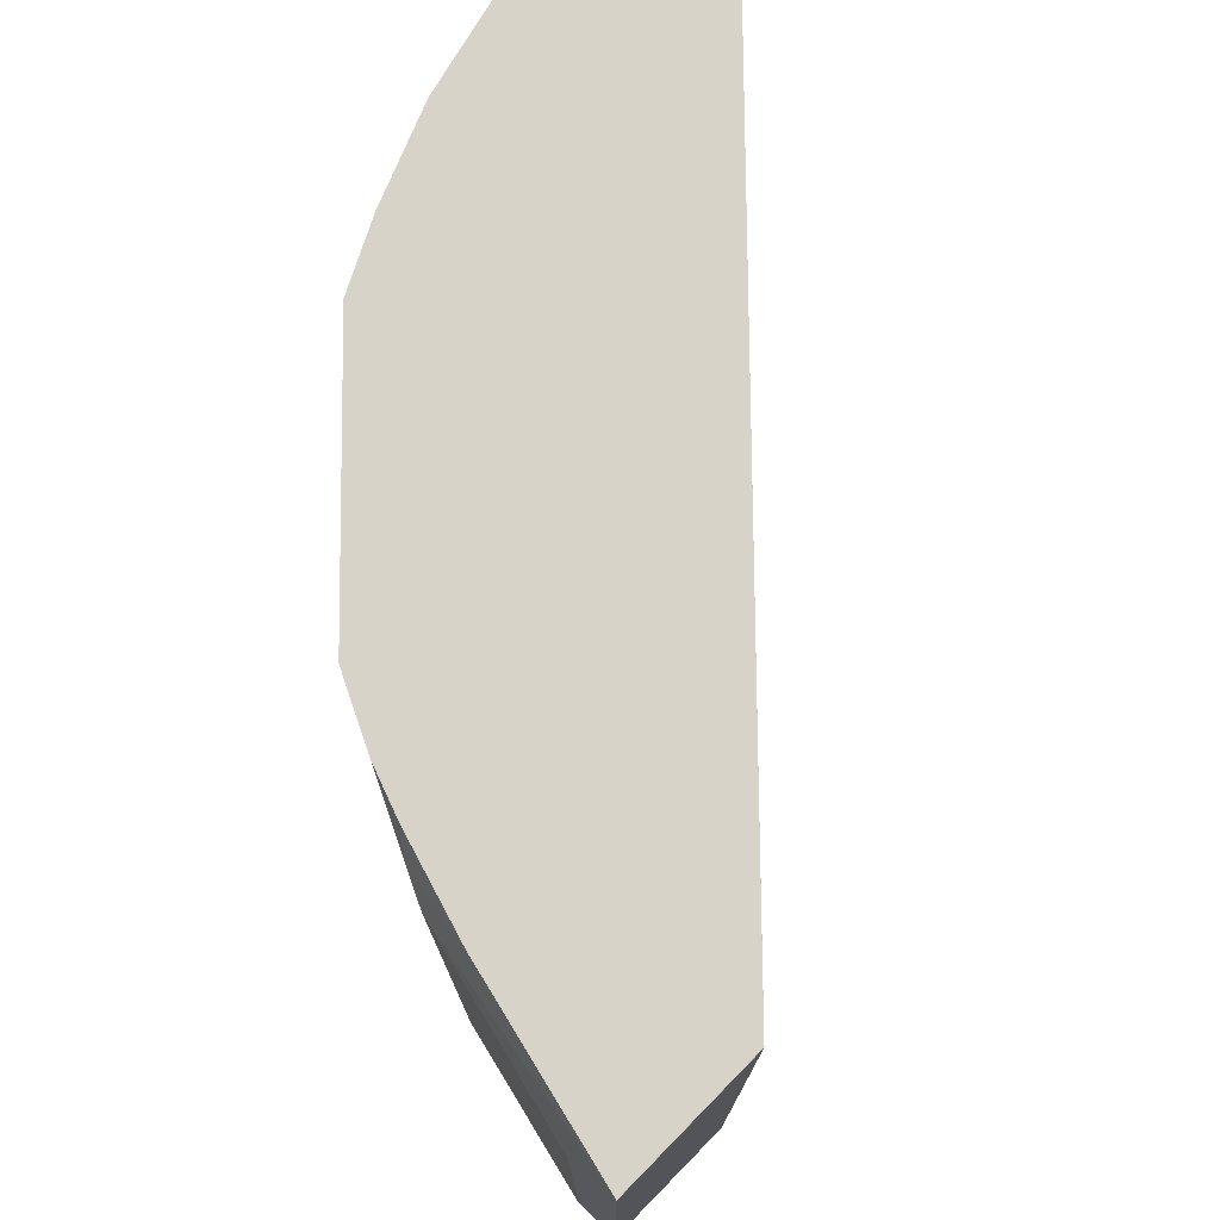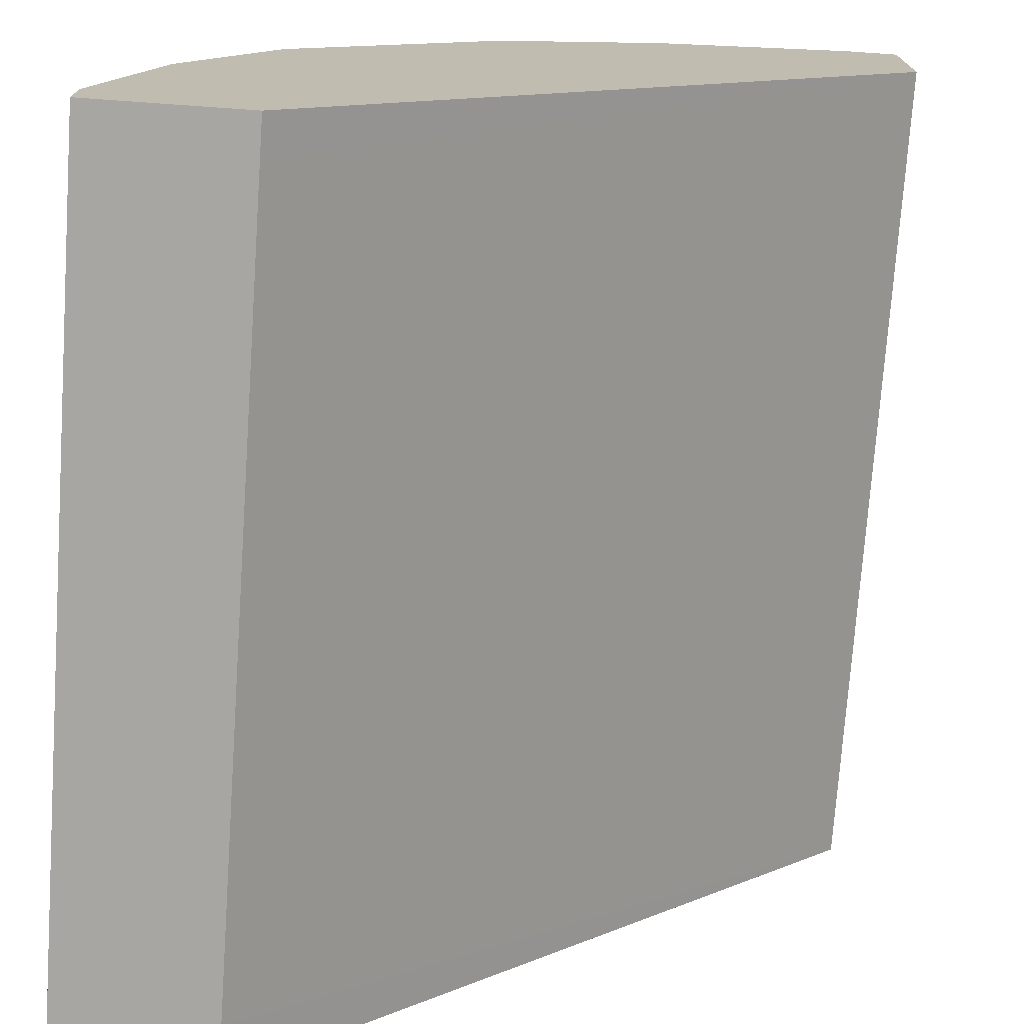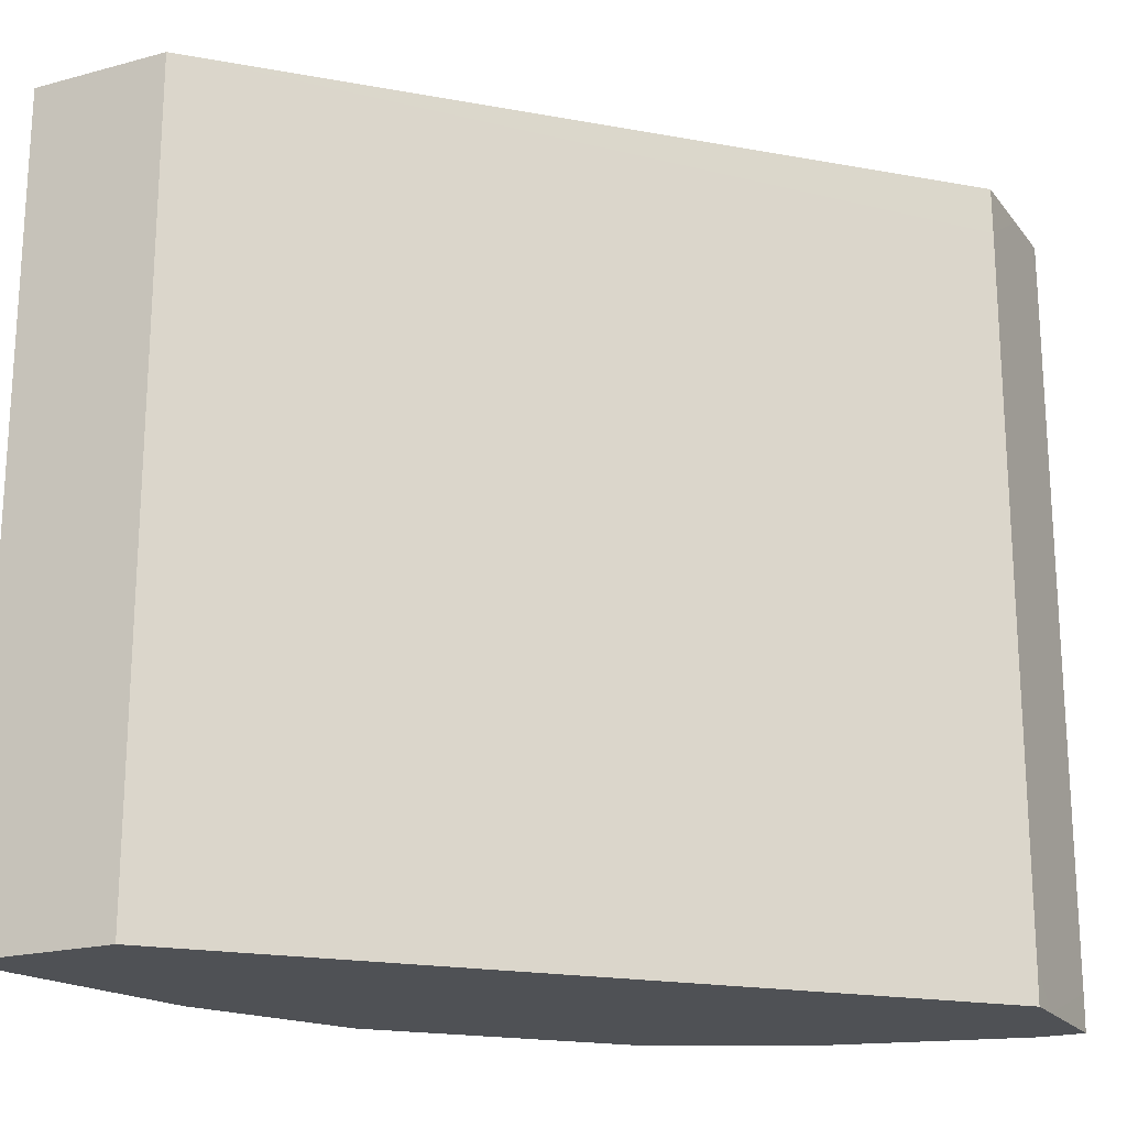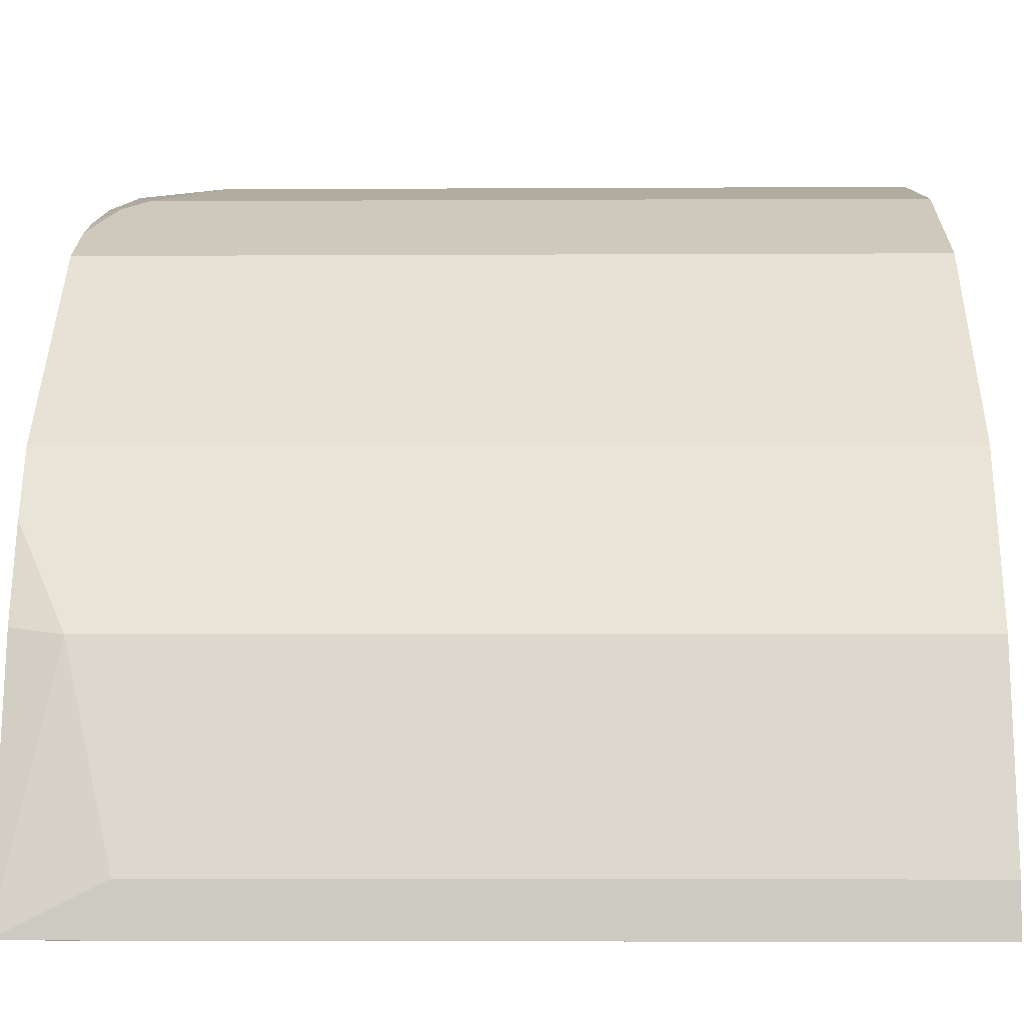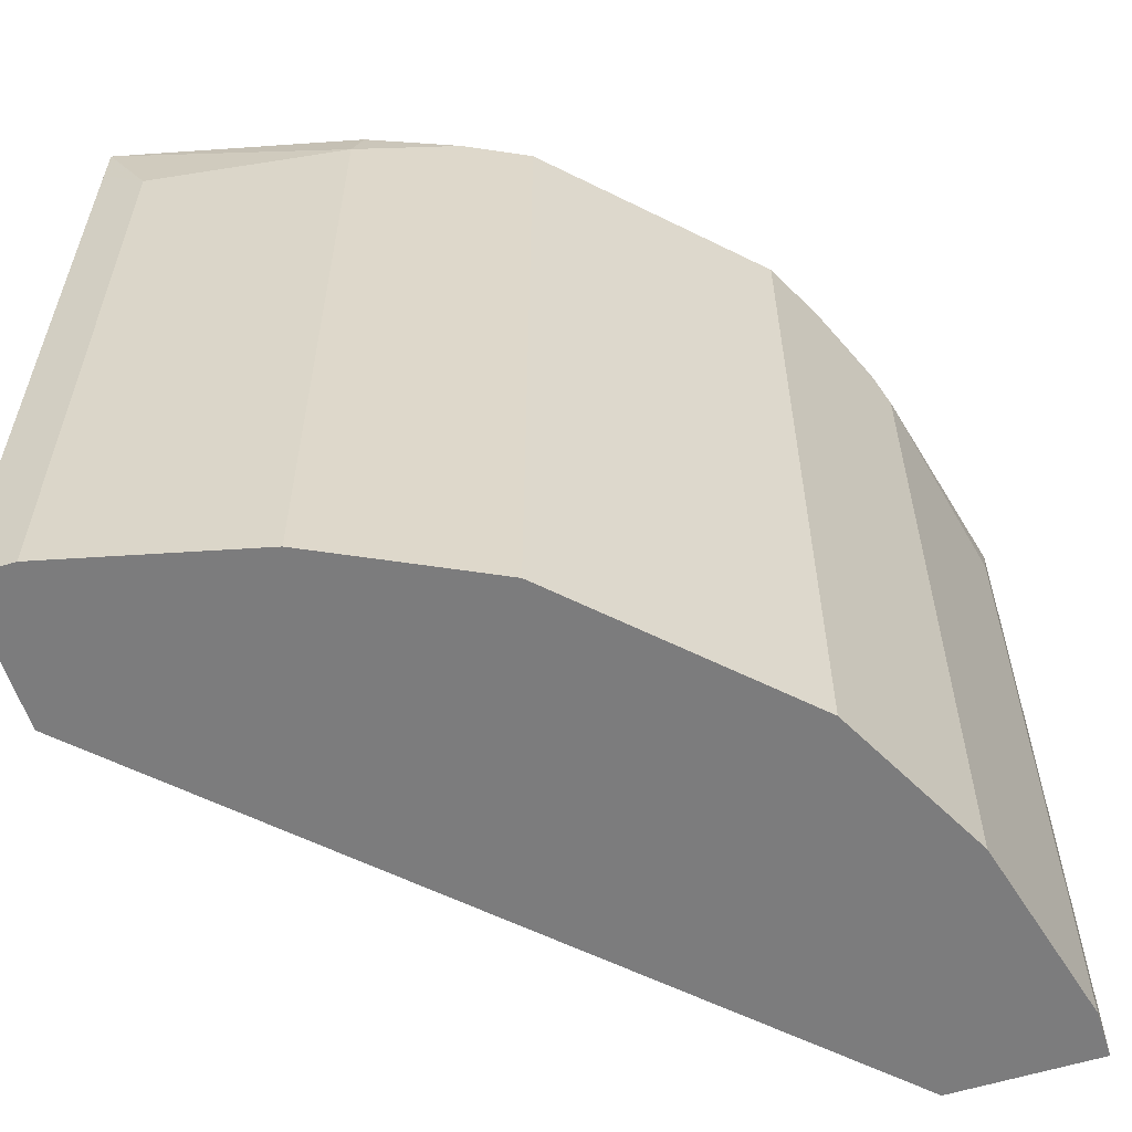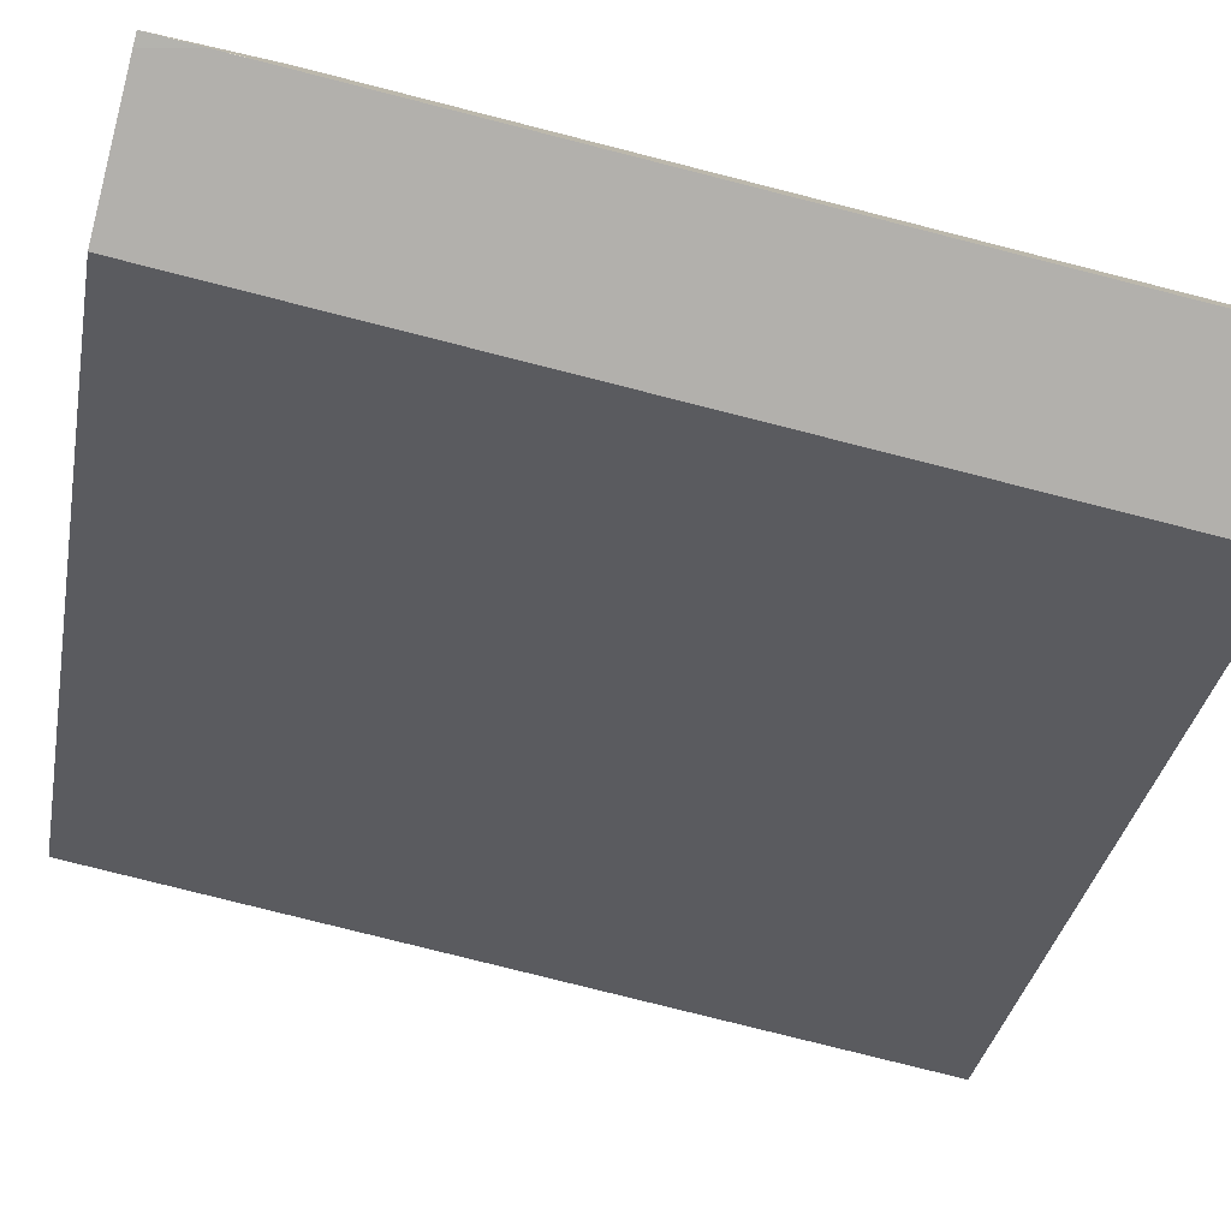
<metadata>
{"format":"obj","ext":"obj","renderer":"f3d","projection":"perspective","resolution":1024,"background":"white","views":[{"elev":76.2,"azim":-135.5,"up":"+Z"},{"elev":-74.0,"azim":176.0,"up":"+Y"},{"elev":-20.0,"azim":-63.6,"up":"+Z"},{"elev":-4.0,"azim":91.1,"up":"+Y"},{"elev":-58.8,"azim":107.8,"up":"+Z"},{"elev":-78.8,"azim":75.8,"up":"+Y"}]}
</metadata>
<code>
v -4.901e-05 0.3054 -0.1785
v 0.02037 0.3054 -0.1785
v -4.901e-05 0.2443 -0.1785
v -4.901e-05 0.3054 0.1425
v 0.1018 0.285 -0.1785
v 0.02037 0.3054 0.1222
v 0.2443 1.079e-05 -0.1785
v 0.2443 -4.901e-05 -0.1629
v -4.901e-05 0.2443 0.1628
v -4.901e-05 0.3054 0.1628
v -1.911e-05 0.3054 0.1629
v 1.079e-05 0.3054 0.1425
v 0.1425 0.2647 -0.1785
v 0.1018 0.285 0.1425
v 0.2586 -4.901e-05 -0.1785
v 0.2443 -4.901e-05 0.1425
v 0.2443 4.07e-05 0.1629
v 1.079e-05 0.2443 0.1629
v 0.08143 0.285 0.1629
v 0.1697 0.2511 -0.1785
v 0.1425 0.2647 0.1425
v 0.112 0.2799 0.1527
v 0.1425 0.2647 0.1629
v 0.3054 1.079e-05 -0.1785
v 0.3054 -4.901e-05 -0.1629
v 0.2774 -4.901e-05 0.1629
v 0.1222 0.2723 0.1629
v 0.2511 0.1697 -0.1785
v 0.1697 0.2511 0.1425
v 0.1561 0.2579 0.1629
v 0.3054 0.02037 -0.1785
v 0.3054 -4.901e-05 0.1222
v 0.3003 -4.901e-05 0.1629
v 0.2647 0.1425 -0.1785
v 0.2511 0.1697 0.1425
v 0.1696 0.2511 0.1629
v 0.285 0.1018 -0.1785
v 0.3054 0.02037 0.1222
v 0.3054 1.079e-05 0.1425
v 0.3054 -4.901e-05 0.1425
v 0.3054 4.07e-05 0.1629
v 0.2647 0.1425 0.1425
v 0.2511 0.1697 0.1629
v 0.2579 0.1561 0.1629
v 0.285 0.1018 0.1425
v 0.2799 0.1044 0.1629
v 0.2647 0.1425 0.1629
f 24 31 38
f 22 27 23
f 21 30 29
f 20 35 28
f 20 29 35
f 19 27 22
f 16 26 17
f 15 24 25
f 14 30 21
f 13 29 20
f 14 22 23
f 14 19 22
f 13 21 29
f 11 19 14
f 11 27 19
f 11 23 27
f 11 30 23
f 24 38 39
f 11 36 30
f 14 23 30
f 24 39 32
f 34 42 45
f 28 35 42
f 11 43 36
f 45 47 46
f 44 47 45
f 42 44 45
f 41 45 46
f 39 41 40
f 38 41 39
f 38 45 41
f 35 44 42
f 35 43 44
f 34 45 37
f 33 40 41
f 32 39 40
f 31 45 38
f 31 37 45
f 29 43 35
f 29 36 43
f 29 30 36
f 28 42 34
f 24 32 25
f 11 44 43
f 11 47 44
f 1 3 9
f 3 7 8
f 2 14 5
f 1 6 2
f 1 12 6
f 1 4 12
f 1 10 4
f 1 9 10
f 1 7 3
f 1 15 7
f 1 24 15
f 1 31 24
f 1 37 31
f 1 34 37
f 1 28 34
f 1 20 28
f 1 13 20
f 1 5 13
f 1 2 5
f 11 46 47
f 3 8 16
f 3 16 9
f 2 6 14
f 4 11 12
f 11 41 46
f 11 33 41
f 11 26 33
f 11 17 26
f 11 18 17
f 9 11 10
f 9 18 11
f 4 10 11
f 9 16 17
f 8 26 16
f 8 33 26
f 9 17 18
f 5 14 21
f 8 32 40
f 8 25 32
f 8 15 25
f 7 15 8
f 6 11 14
f 6 12 11
f 5 21 13
f 8 40 33

</code>
